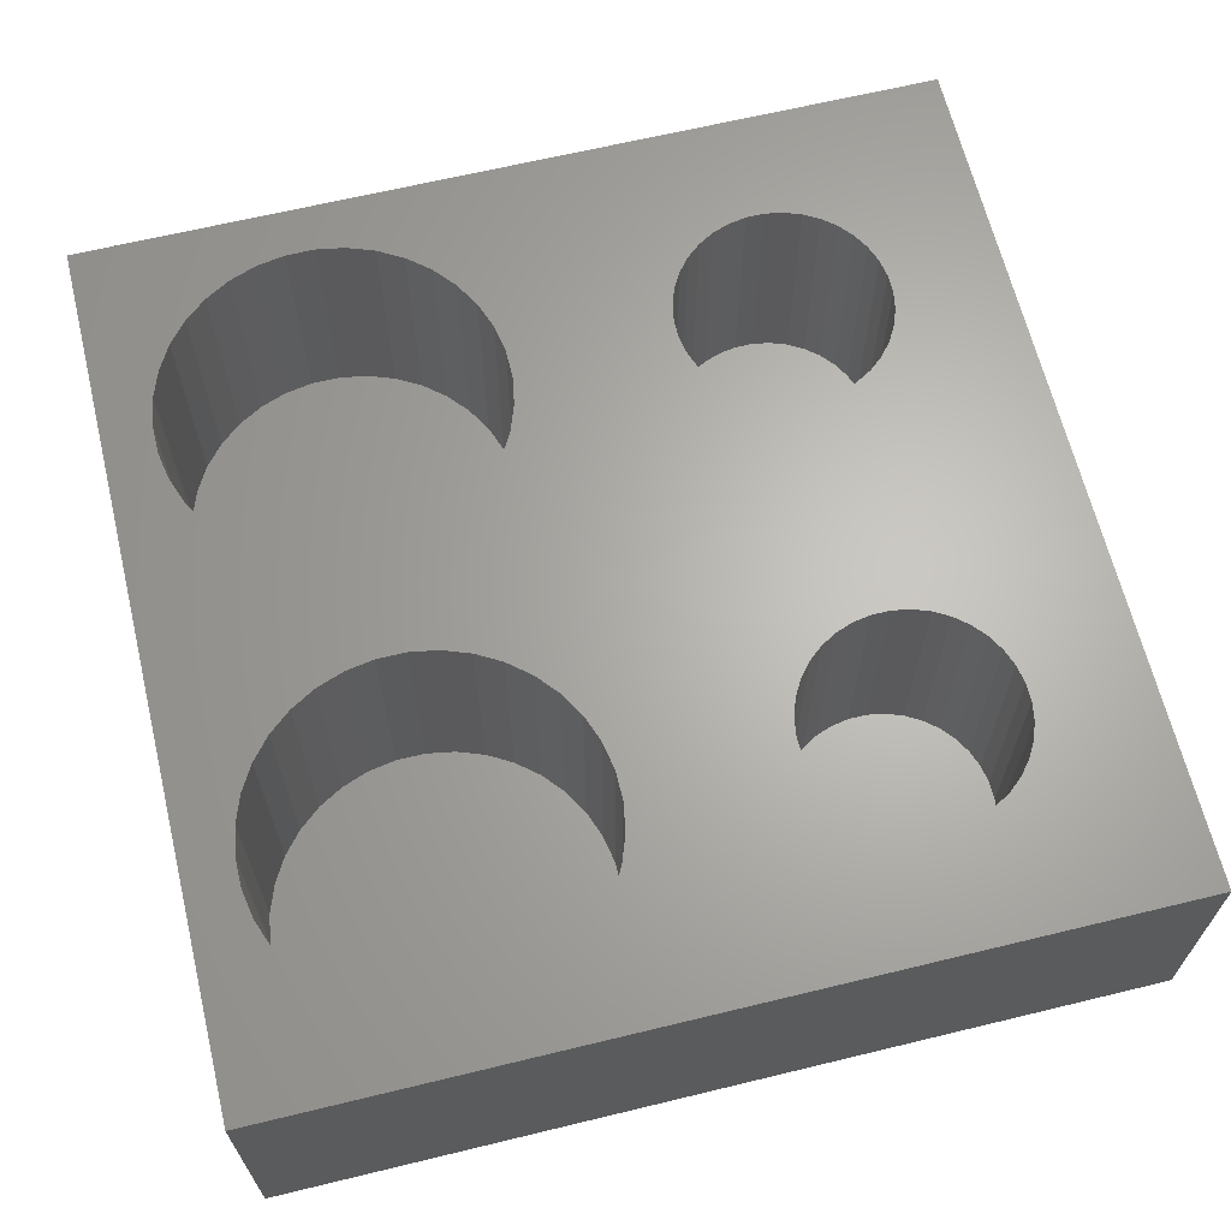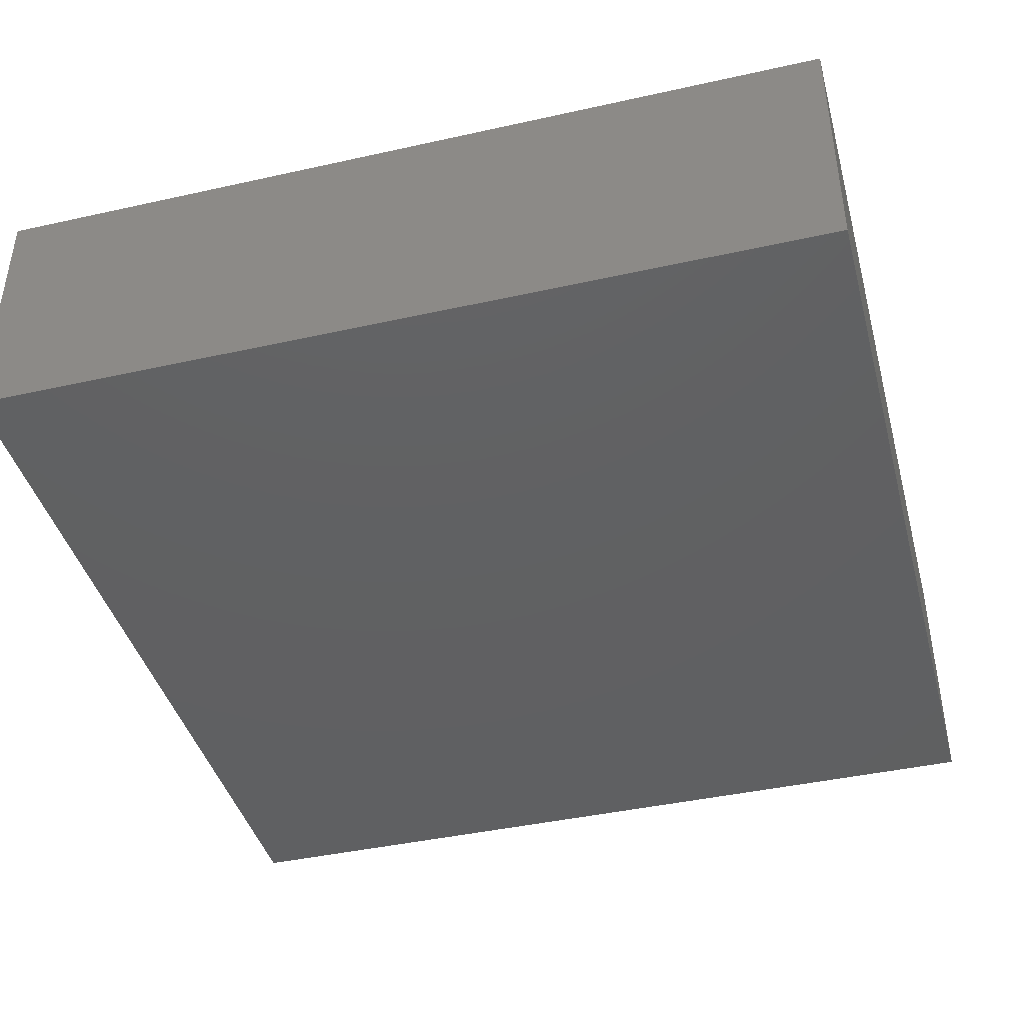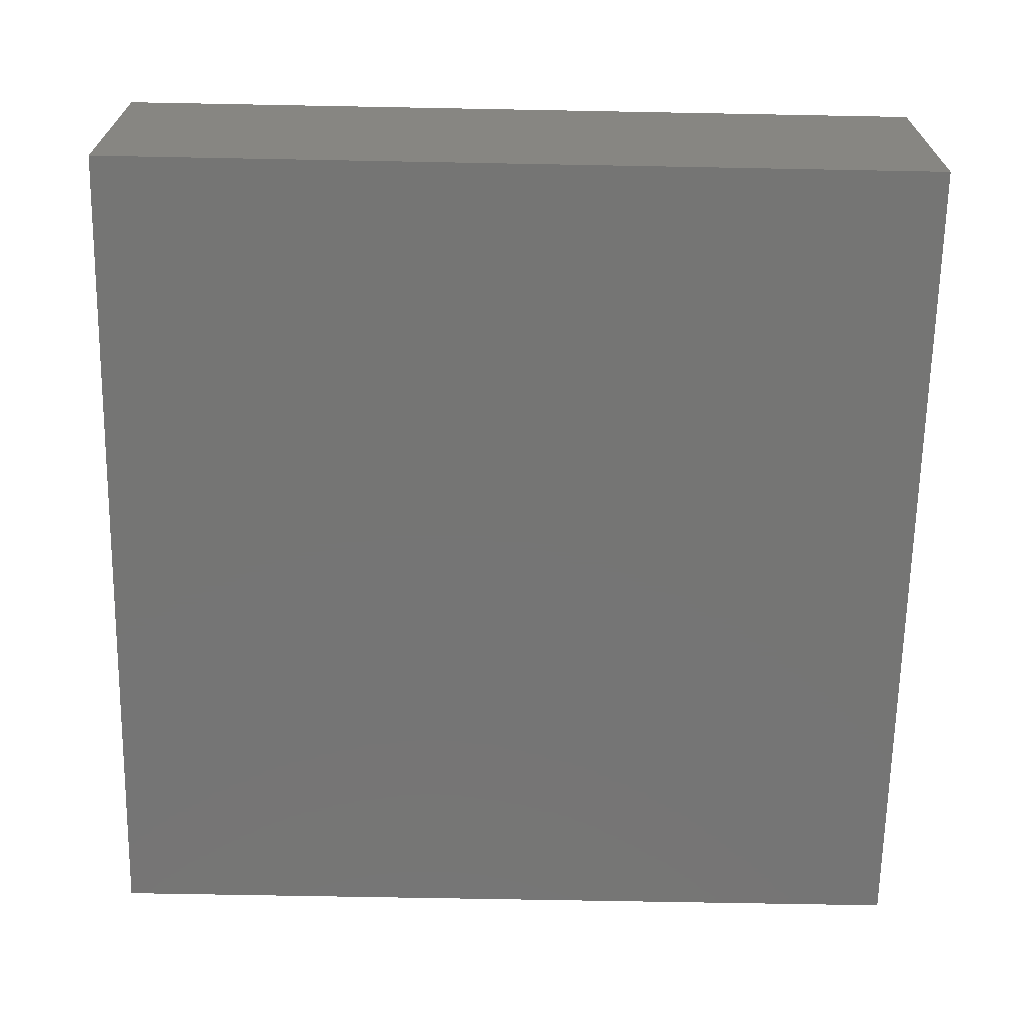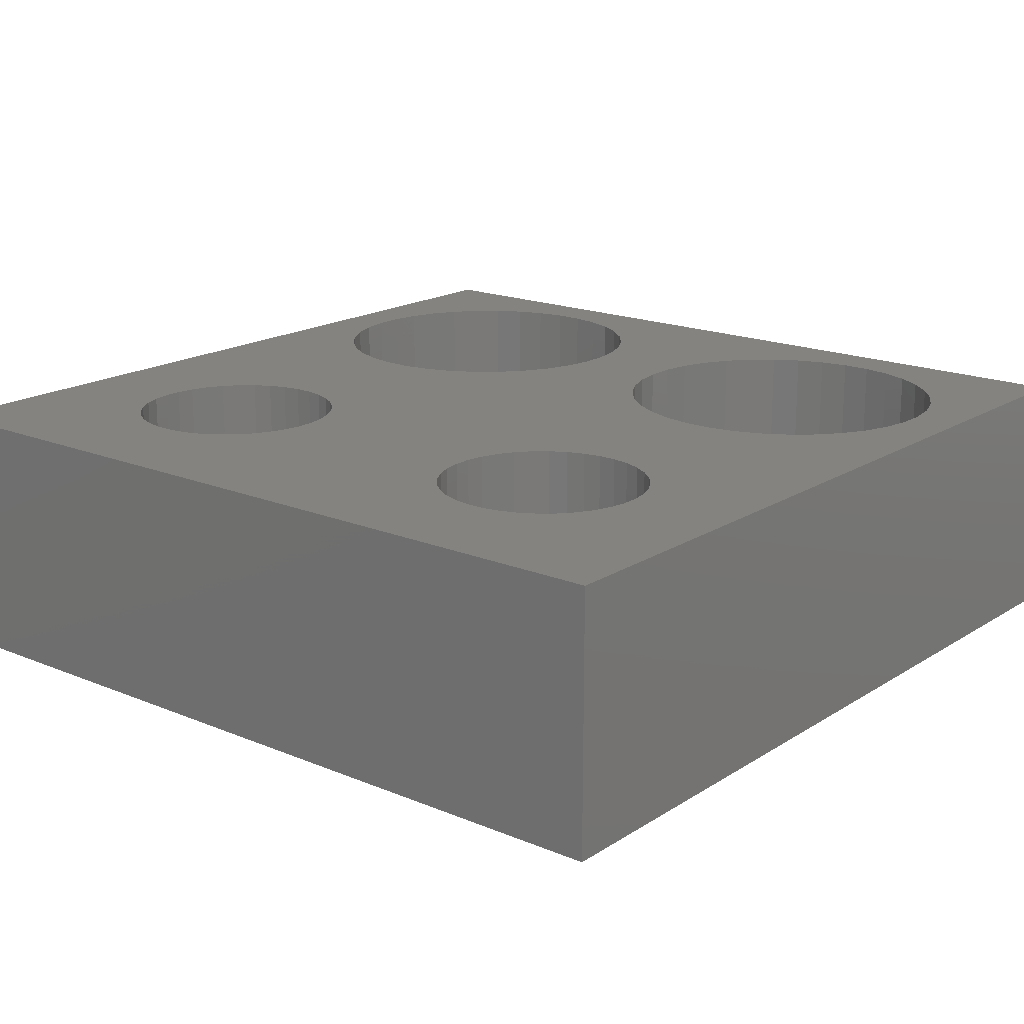
<metadata>
{"format":"stl","ext":"stl","renderer":"f3d","projection":"perspective","resolution":1024,"background":"white","views":[{"elev":65.2,"azim":76.3,"up":"+Z"},{"elev":-41.9,"azim":-165.0,"up":"+Z"},{"elev":-67.4,"azim":-1.1,"up":"+Z"},{"elev":17.8,"azim":-140.8,"up":"+Z"}]}
</metadata>
<code>
# stl→obj: 296 verts, 588 faces
v 50 50 15
v 47.15 13.34 15
v 50 0 15
v 46.86 15.01 15
v 46.28 16.59 15
v 43.37 35.93 15
v 45.44 18.06 15
v 43.55 36.97 15
v 43.55 38.03 15
v 43.37 39.07 15
v 43 40.07 15
v 42.47 40.98 15
v 41.79 41.79 15
v 40.98 42.47 15
v 40.07 43 15
v 39.07 43.37 15
v 38.03 43.55 15
v 36.97 43.55 15
v 35.93 43.37 15
v 14.07 43.37 15
v 18.55 36.97 15
v 31.45 36.97 15
v 31.45 38.03 15
v 17.47 34.02 15
v 30.65 19.35 15
v 19.35 19.35 15
v 20.43 18.06 15
v 29.57 18.06 15
v 28.72 16.59 15
v 27.85 13.34 15
v 22.15 13.34 15
v 27.85 11.66 15
v 21.28 16.59 15
v 28.14 15.01 15
v 18.55 38.03 15
v 31.63 39.07 15
v 18.37 39.07 15
v 32 40.07 15
v 21.86 15.01 15
v 18 40.07 15
v 32.53 40.98 15
v 17.47 40.98 15
v 33.21 41.79 15
v 16.79 41.79 15
v 34.02 42.47 15
v 15.98 42.47 15
v 34.93 43 15
v 15.07 43 15
v 0 50 15
v 13.03 43.55 15
v 6.45 36.97 15
v 6.45 38.03 15
v 4.565 18.06 15
v 5.65 19.35 15
v 3.721 16.59 15
v 3.143 15.01 15
v 0 0 15
v 2.85 13.34 15
v 6.634 39.07 15
v 6.996 40.07 15
v 7.525 40.98 15
v 8.206 41.79 15
v 9.017 42.47 15
v 9.933 43 15
v 10.93 43.37 15
v 11.97 43.55 15
v 47.15 11.66 15
v 46.86 9.993 15
v 46.28 8.406 15
v 45.44 6.944 15
v 44.35 5.65 15
v 43.06 4.565 15
v 41.59 3.721 15
v 40.01 3.143 15
v 38.34 2.85 15
v 36.66 2.85 15
v 13.34 2.85 15
v 34.99 3.143 15
v 22.15 11.66 15
v 28.14 9.993 15
v 21.86 9.993 15
v 28.72 8.406 15
v 21.28 8.406 15
v 29.57 6.944 15
v 20.43 6.944 15
v 30.65 5.65 15
v 19.35 5.65 15
v 31.94 4.565 15
v 18.06 4.565 15
v 33.41 3.721 15
v 16.59 3.721 15
v 15.01 3.143 15
v 11.66 2.85 15
v 9.993 3.143 15
v 8.406 3.721 15
v 6.944 4.565 15
v 5.65 5.65 15
v 4.565 6.944 15
v 3.721 8.406 15
v 3.143 9.993 15
v 2.85 11.66 15
v 43 34.93 15
v 44.35 19.35 15
v 42.47 34.02 15
v 43.06 20.43 15
v 41.79 33.21 15
v 40.98 32.53 15
v 41.59 21.28 15
v 40.07 32 15
v 40.01 21.86 15
v 39.07 31.63 15
v 38.34 22.15 15
v 38.03 31.45 15
v 36.97 31.45 15
v 36.66 22.15 15
v 35.93 31.63 15
v 34.99 21.86 15
v 34.93 32 15
v 33.41 21.28 15
v 34.02 32.53 15
v 31.94 20.43 15
v 33.21 33.21 15
v 32.53 34.02 15
v 32 34.93 15
v 31.63 35.93 15
v 18.37 35.93 15
v 18 34.93 15
v 18.06 20.43 15
v 16.79 33.21 15
v 15.98 32.53 15
v 16.59 21.28 15
v 15.07 32 15
v 15.01 21.86 15
v 14.07 31.63 15
v 13.34 22.15 15
v 13.03 31.45 15
v 11.97 31.45 15
v 11.66 22.15 15
v 10.93 31.63 15
v 9.993 21.86 15
v 9.933 32 15
v 8.406 21.28 15
v 9.017 32.53 15
v 6.944 20.43 15
v 8.206 33.21 15
v 7.525 34.02 15
v 6.996 34.93 15
v 6.634 35.93 15
v 21.86 15.01 1
v 22.15 11.66 1
v 22.15 13.34 1
v 21.86 9.993 1
v 21.28 16.59 1
v 21.28 8.406 1
v 20.43 18.06 1
v 20.43 6.944 1
v 19.35 19.35 1
v 19.35 5.65 1
v 18.06 20.43 1
v 18.06 4.565 1
v 16.59 21.28 1
v 16.59 3.721 1
v 15.01 21.86 1
v 15.01 3.143 1
v 13.34 22.15 1
v 13.34 2.85 1
v 11.66 22.15 1
v 11.66 2.85 1
v 9.993 21.86 1
v 9.993 3.143 1
v 8.406 21.28 1
v 8.406 3.721 1
v 6.944 20.43 1
v 6.944 4.565 1
v 5.65 19.35 1
v 5.65 5.65 1
v 4.565 18.06 1
v 4.565 6.944 1
v 3.721 16.59 1
v 3.721 8.406 1
v 3.143 15.01 1
v 3.143 9.993 1
v 2.85 13.34 1
v 2.85 11.66 1
v 18.37 39.07 1
v 18.55 36.97 1
v 18.55 38.03 1
v 18.37 35.93 1
v 18 40.07 1
v 18 34.93 1
v 17.47 40.98 1
v 17.47 34.02 1
v 16.79 41.79 1
v 16.79 33.21 1
v 15.98 42.47 1
v 15.98 32.53 1
v 15.07 43 1
v 15.07 32 1
v 14.07 43.37 1
v 14.07 31.63 1
v 13.03 43.55 1
v 13.03 31.45 1
v 11.97 43.55 1
v 11.97 31.45 1
v 10.93 43.37 1
v 10.93 31.63 1
v 9.933 43 1
v 9.933 32 1
v 9.017 42.47 1
v 9.017 32.53 1
v 8.206 41.79 1
v 8.206 33.21 1
v 7.525 40.98 1
v 7.525 34.02 1
v 6.996 40.07 1
v 6.996 34.93 1
v 6.634 39.07 1
v 6.634 35.93 1
v 6.45 38.03 1
v 6.45 36.97 1
v 46.86 15.01 1
v 47.15 11.66 1
v 47.15 13.34 1
v 46.86 9.993 1
v 46.28 16.59 1
v 46.28 8.406 1
v 45.44 18.06 1
v 45.44 6.944 1
v 44.35 19.35 1
v 44.35 5.65 1
v 43.06 20.43 1
v 43.06 4.565 1
v 41.59 21.28 1
v 41.59 3.721 1
v 40.01 21.86 1
v 40.01 3.143 1
v 38.34 22.15 1
v 38.34 2.85 1
v 36.66 22.15 1
v 36.66 2.85 1
v 34.99 21.86 1
v 34.99 3.143 1
v 33.41 21.28 1
v 33.41 3.721 1
v 31.94 20.43 1
v 31.94 4.565 1
v 30.65 19.35 1
v 30.65 5.65 1
v 29.57 18.06 1
v 29.57 6.944 1
v 28.72 16.59 1
v 28.72 8.406 1
v 28.14 15.01 1
v 28.14 9.993 1
v 27.85 13.34 1
v 27.85 11.66 1
v 43.37 39.07 1
v 43.55 36.97 1
v 43.55 38.03 1
v 43.37 35.93 1
v 43 40.07 1
v 43 34.93 1
v 42.47 40.98 1
v 42.47 34.02 1
v 41.79 41.79 1
v 41.79 33.21 1
v 40.98 42.47 1
v 40.98 32.53 1
v 40.07 43 1
v 40.07 32 1
v 39.07 43.37 1
v 39.07 31.63 1
v 38.03 43.55 1
v 38.03 31.45 1
v 36.97 43.55 1
v 36.97 31.45 1
v 35.93 43.37 1
v 35.93 31.63 1
v 34.93 43 1
v 34.93 32 1
v 34.02 42.47 1
v 34.02 32.53 1
v 33.21 41.79 1
v 33.21 33.21 1
v 32.53 40.98 1
v 32.53 34.02 1
v 32 40.07 1
v 32 34.93 1
v 31.63 39.07 1
v 31.63 35.93 1
v 31.45 38.03 1
v 31.45 36.97 1
v 0 0 0
v 0 50 0
v 50 0 0
v 50 50 0
f 1 2 3
f 1 4 2
f 1 5 4
f 6 5 1
f 5 6 7
f 8 1 9
f 1 10 9
f 1 11 10
f 1 12 11
f 1 13 12
f 1 14 13
f 1 15 14
f 1 16 15
f 1 17 16
f 1 18 17
f 1 19 18
f 20 19 1
f 21 22 23
f 22 24 25
f 26 25 24
f 27 28 26
f 28 27 29
f 30 31 32
f 29 33 34
f 35 23 36
f 37 36 38
f 30 39 31
f 34 39 30
f 39 34 33
f 33 29 27
f 40 38 41
f 23 35 21
f 42 41 43
f 44 43 45
f 46 45 47
f 19 20 47
f 36 37 35
f 38 40 37
f 41 42 40
f 43 44 42
f 45 46 44
f 47 48 46
f 47 20 48
f 49 20 1
f 20 49 50
f 49 51 52
f 51 53 54
f 51 55 53
f 51 49 55
f 55 49 56
f 57 58 49
f 56 49 58
f 59 49 52
f 60 49 59
f 61 49 60
f 62 49 61
f 63 49 62
f 64 49 63
f 65 49 64
f 66 49 65
f 50 49 66
f 67 3 2
f 68 3 67
f 69 3 68
f 70 3 69
f 71 3 70
f 72 3 71
f 73 3 72
f 74 3 73
f 75 3 74
f 76 3 75
f 77 76 78
f 79 32 31
f 32 79 80
f 81 80 79
f 80 81 82
f 83 82 81
f 82 83 84
f 85 84 83
f 84 85 86
f 87 86 85
f 86 87 88
f 89 88 87
f 88 89 90
f 91 90 89
f 90 91 78
f 92 78 91
f 77 78 92
f 76 77 3
f 57 77 93
f 77 57 3
f 94 57 93
f 95 57 94
f 96 57 95
f 97 57 96
f 98 57 97
f 99 57 98
f 100 57 99
f 101 57 100
f 58 57 101
f 6 1 8
f 102 7 6
f 7 102 103
f 104 103 102
f 103 104 105
f 106 105 104
f 107 105 106
f 105 107 108
f 109 108 107
f 109 110 108
f 111 110 109
f 111 112 110
f 113 112 111
f 114 112 113
f 114 115 112
f 116 115 114
f 116 117 115
f 118 117 116
f 119 118 120
f 118 119 117
f 121 120 122
f 121 122 123
f 25 123 124
f 120 121 119
f 25 124 125
f 25 125 22
f 123 25 121
f 22 21 126
f 22 126 127
f 22 127 24
f 25 26 28
f 26 24 128
f 129 128 24
f 130 128 129
f 128 130 131
f 132 131 130
f 132 133 131
f 134 133 132
f 134 135 133
f 136 135 134
f 137 135 136
f 137 138 135
f 139 138 137
f 139 140 138
f 141 140 139
f 142 141 143
f 141 142 140
f 144 143 145
f 144 145 146
f 54 146 147
f 143 144 142
f 54 147 148
f 54 148 51
f 146 54 144
f 149 150 151
f 149 152 150
f 153 152 149
f 153 154 152
f 155 154 153
f 155 156 154
f 157 156 155
f 157 158 156
f 159 158 157
f 159 160 158
f 161 160 159
f 161 162 160
f 163 162 161
f 163 164 162
f 165 164 163
f 165 166 164
f 167 166 165
f 167 168 166
f 169 168 167
f 169 170 168
f 171 170 169
f 171 172 170
f 173 172 171
f 173 174 172
f 175 174 173
f 175 176 174
f 177 176 175
f 177 178 176
f 179 178 177
f 179 180 178
f 181 180 179
f 181 182 180
f 183 182 181
f 182 183 184
f 185 186 187
f 185 188 186
f 189 188 185
f 189 190 188
f 191 190 189
f 191 192 190
f 193 192 191
f 193 194 192
f 195 194 193
f 195 196 194
f 197 196 195
f 197 198 196
f 199 198 197
f 199 200 198
f 201 200 199
f 201 202 200
f 203 202 201
f 203 204 202
f 205 204 203
f 205 206 204
f 207 206 205
f 207 208 206
f 209 208 207
f 209 210 208
f 211 210 209
f 211 212 210
f 213 212 211
f 213 214 212
f 215 214 213
f 215 216 214
f 217 216 215
f 217 218 216
f 219 218 217
f 218 219 220
f 221 222 223
f 221 224 222
f 225 224 221
f 225 226 224
f 227 226 225
f 227 228 226
f 229 228 227
f 229 230 228
f 231 230 229
f 231 232 230
f 233 232 231
f 233 234 232
f 235 234 233
f 235 236 234
f 237 236 235
f 237 238 236
f 239 238 237
f 239 240 238
f 241 240 239
f 241 242 240
f 243 242 241
f 243 244 242
f 245 244 243
f 245 246 244
f 247 246 245
f 247 248 246
f 249 248 247
f 249 250 248
f 251 250 249
f 251 252 250
f 253 252 251
f 253 254 252
f 255 254 253
f 254 255 256
f 257 258 259
f 257 260 258
f 261 260 257
f 261 262 260
f 263 262 261
f 263 264 262
f 265 264 263
f 265 266 264
f 267 266 265
f 267 268 266
f 269 268 267
f 269 270 268
f 271 270 269
f 271 272 270
f 273 272 271
f 273 274 272
f 275 274 273
f 275 276 274
f 277 276 275
f 277 278 276
f 279 278 277
f 279 280 278
f 281 280 279
f 281 282 280
f 283 282 281
f 283 284 282
f 285 284 283
f 285 286 284
f 287 286 285
f 287 288 286
f 289 288 287
f 289 290 288
f 291 290 289
f 290 291 292
f 293 49 294
f 49 293 57
f 293 3 57
f 3 293 295
f 171 140 142
f 140 171 169
f 149 33 153
f 33 149 39
f 151 39 149
f 39 151 31
f 153 27 155
f 27 153 33
f 162 92 91
f 92 162 164
f 150 31 151
f 31 150 79
f 155 26 157
f 26 155 27
f 53 175 54
f 175 53 177
f 152 79 150
f 79 152 81
f 175 144 54
f 144 175 173
f 154 81 152
f 81 154 83
f 58 181 56
f 181 58 183
f 163 131 133
f 131 163 161
f 170 95 94
f 95 170 172
f 173 142 144
f 142 173 171
f 167 135 138
f 135 167 165
f 165 133 135
f 133 165 163
f 164 77 92
f 77 164 166
f 99 182 100
f 182 99 180
f 156 83 154
f 83 156 85
f 158 89 87
f 89 158 160
f 161 128 131
f 128 161 159
f 160 91 89
f 91 160 162
f 55 177 53
f 177 55 179
f 100 184 101
f 184 100 182
f 98 180 99
f 180 98 178
f 169 138 140
f 138 169 167
f 101 183 58
f 183 101 184
f 159 26 128
f 26 159 157
f 174 97 96
f 97 174 176
f 158 85 156
f 85 158 87
f 166 93 77
f 93 166 168
f 168 94 93
f 94 168 170
f 97 178 98
f 178 97 176
f 172 96 95
f 96 172 174
f 56 179 55
f 179 56 181
f 296 49 1
f 49 296 294
f 59 215 60
f 215 59 217
f 185 40 189
f 40 185 37
f 187 37 185
f 37 187 35
f 189 42 191
f 42 189 40
f 191 44 193
f 44 191 42
f 192 127 190
f 127 192 24
f 147 218 148
f 218 147 216
f 146 216 147
f 216 146 214
f 145 214 146
f 214 145 212
f 198 134 132
f 134 198 200
f 209 64 63
f 64 209 207
f 60 213 61
f 213 60 215
f 199 48 20
f 48 199 197
f 206 141 139
f 141 206 208
f 186 35 187
f 35 186 21
f 196 132 130
f 132 196 198
f 200 136 134
f 136 200 202
f 194 24 192
f 24 194 129
f 210 145 143
f 145 210 212
f 211 63 62
f 63 211 209
f 194 130 129
f 130 194 196
f 190 126 188
f 126 190 127
f 205 66 65
f 66 205 203
f 203 50 66
f 50 203 201
f 61 211 62
f 211 61 213
f 195 44 46
f 44 195 193
f 197 46 48
f 46 197 195
f 204 139 137
f 139 204 206
f 207 65 64
f 65 207 205
f 201 20 50
f 20 201 199
f 148 220 51
f 220 148 218
f 188 21 186
f 21 188 126
f 52 217 59
f 217 52 219
f 202 137 136
f 137 202 204
f 51 219 52
f 219 51 220
f 208 143 141
f 143 208 210
f 3 296 1
f 296 3 295
f 243 117 119
f 117 243 241
f 221 5 225
f 5 221 4
f 223 4 221
f 4 223 2
f 225 7 227
f 7 225 5
f 234 74 73
f 74 234 236
f 222 2 223
f 2 222 67
f 227 103 229
f 103 227 7
f 28 247 25
f 247 28 249
f 224 67 222
f 67 224 68
f 247 121 25
f 121 247 245
f 226 68 224
f 68 226 69
f 30 253 34
f 253 30 255
f 235 108 110
f 108 235 233
f 242 90 78
f 90 242 244
f 245 119 121
f 119 245 243
f 239 112 115
f 112 239 237
f 237 110 112
f 110 237 235
f 236 75 74
f 75 236 238
f 82 254 80
f 254 82 252
f 228 69 226
f 69 228 70
f 230 72 71
f 72 230 232
f 233 105 108
f 105 233 231
f 232 73 72
f 73 232 234
f 29 249 28
f 249 29 251
f 80 256 32
f 256 80 254
f 84 252 82
f 252 84 250
f 241 115 117
f 115 241 239
f 32 255 30
f 255 32 256
f 231 103 105
f 103 231 229
f 246 86 88
f 86 246 248
f 230 70 228
f 70 230 71
f 238 76 75
f 76 238 240
f 240 78 76
f 78 240 242
f 86 250 84
f 250 86 248
f 244 88 90
f 88 244 246
f 34 251 29
f 251 34 253
f 36 287 38
f 287 36 289
f 257 11 261
f 11 257 10
f 259 10 257
f 10 259 9
f 261 12 263
f 12 261 11
f 263 13 265
f 13 263 12
f 264 102 262
f 102 264 104
f 124 290 125
f 290 124 288
f 123 288 124
f 288 123 286
f 122 286 123
f 286 122 284
f 270 111 109
f 111 270 272
f 281 47 45
f 47 281 279
f 38 285 41
f 285 38 287
f 271 15 16
f 15 271 269
f 278 118 116
f 118 278 280
f 258 9 259
f 9 258 8
f 268 109 107
f 109 268 270
f 272 113 111
f 113 272 274
f 266 104 264
f 104 266 106
f 282 122 120
f 122 282 284
f 283 45 43
f 45 283 281
f 266 107 106
f 107 266 268
f 262 6 260
f 6 262 102
f 277 18 19
f 18 277 275
f 275 17 18
f 17 275 273
f 41 283 43
f 283 41 285
f 267 13 14
f 13 267 265
f 269 14 15
f 14 269 267
f 276 116 114
f 116 276 278
f 279 19 47
f 19 279 277
f 273 16 17
f 16 273 271
f 125 292 22
f 292 125 290
f 260 8 258
f 8 260 6
f 23 289 36
f 289 23 291
f 274 114 113
f 114 274 276
f 22 291 23
f 291 22 292
f 280 120 118
f 120 280 282
f 293 296 295
f 296 293 294

</code>
